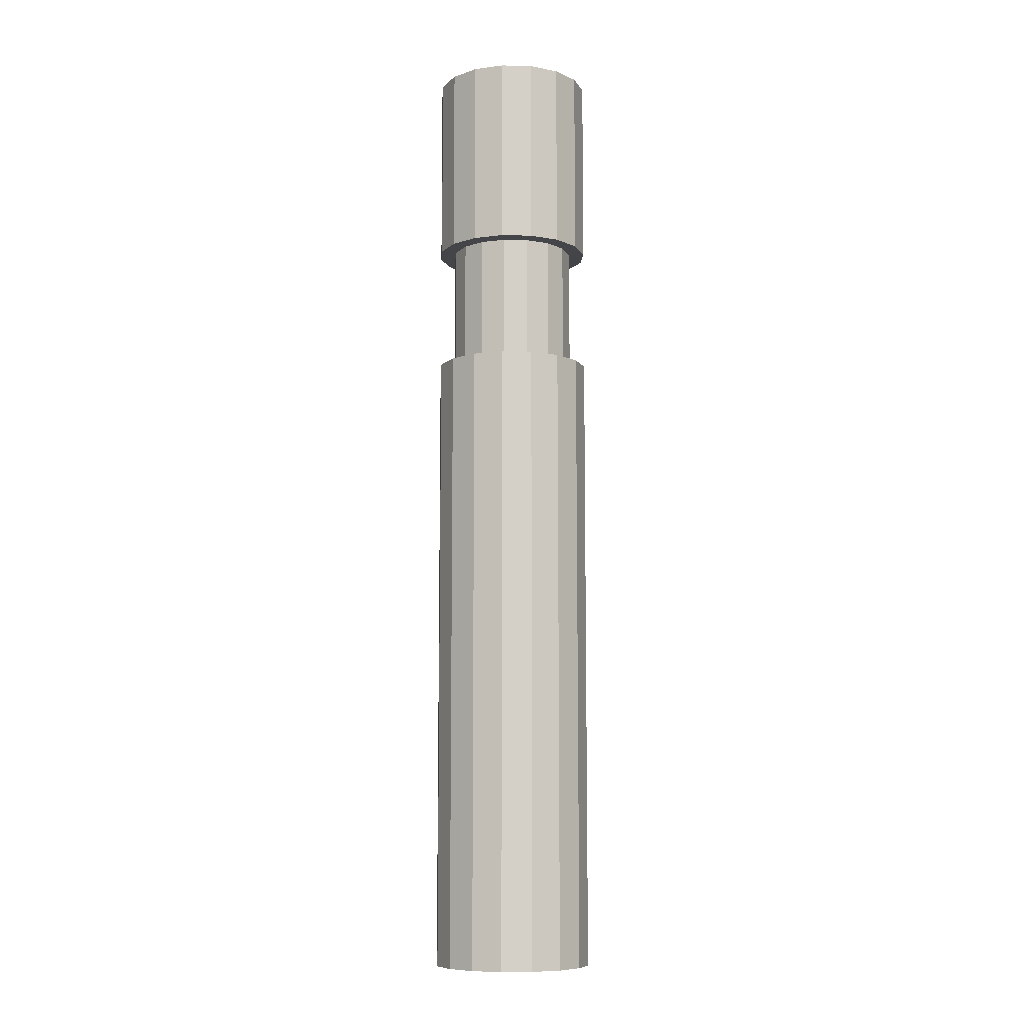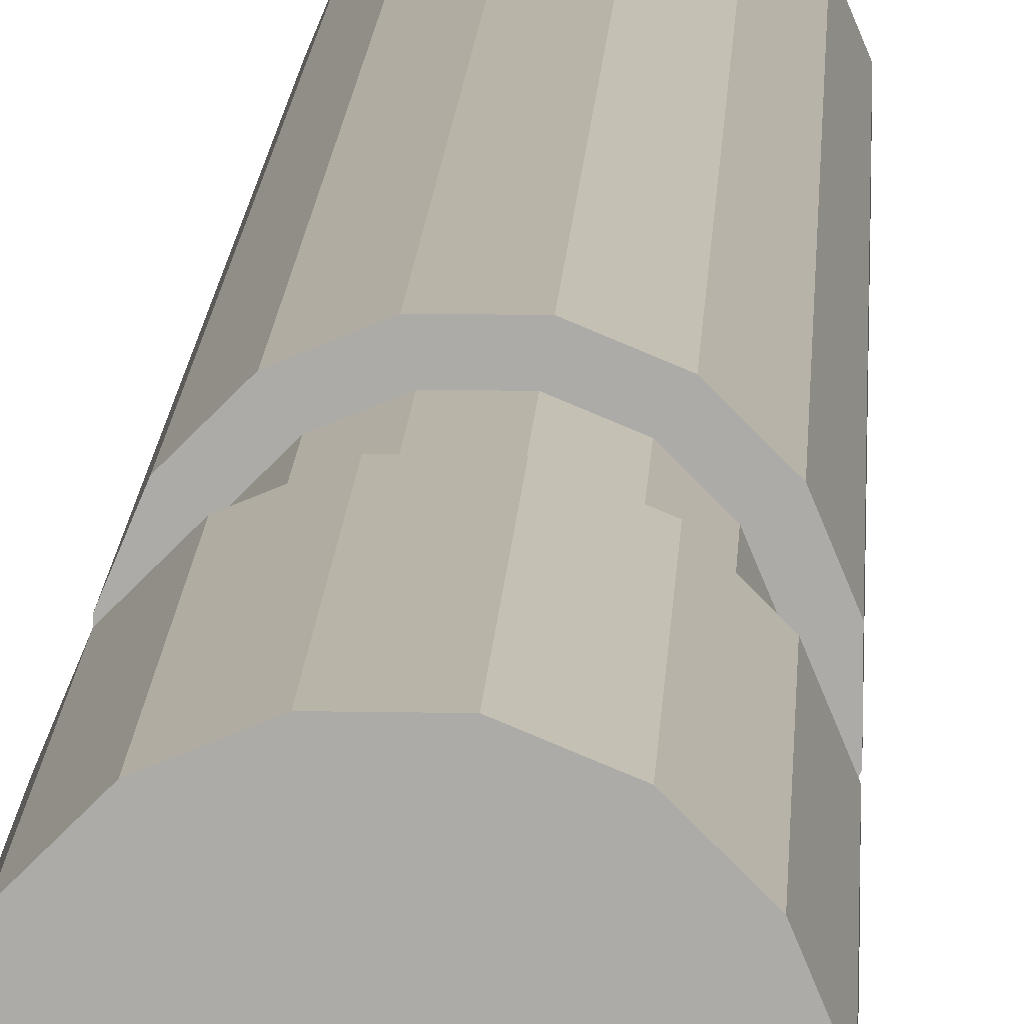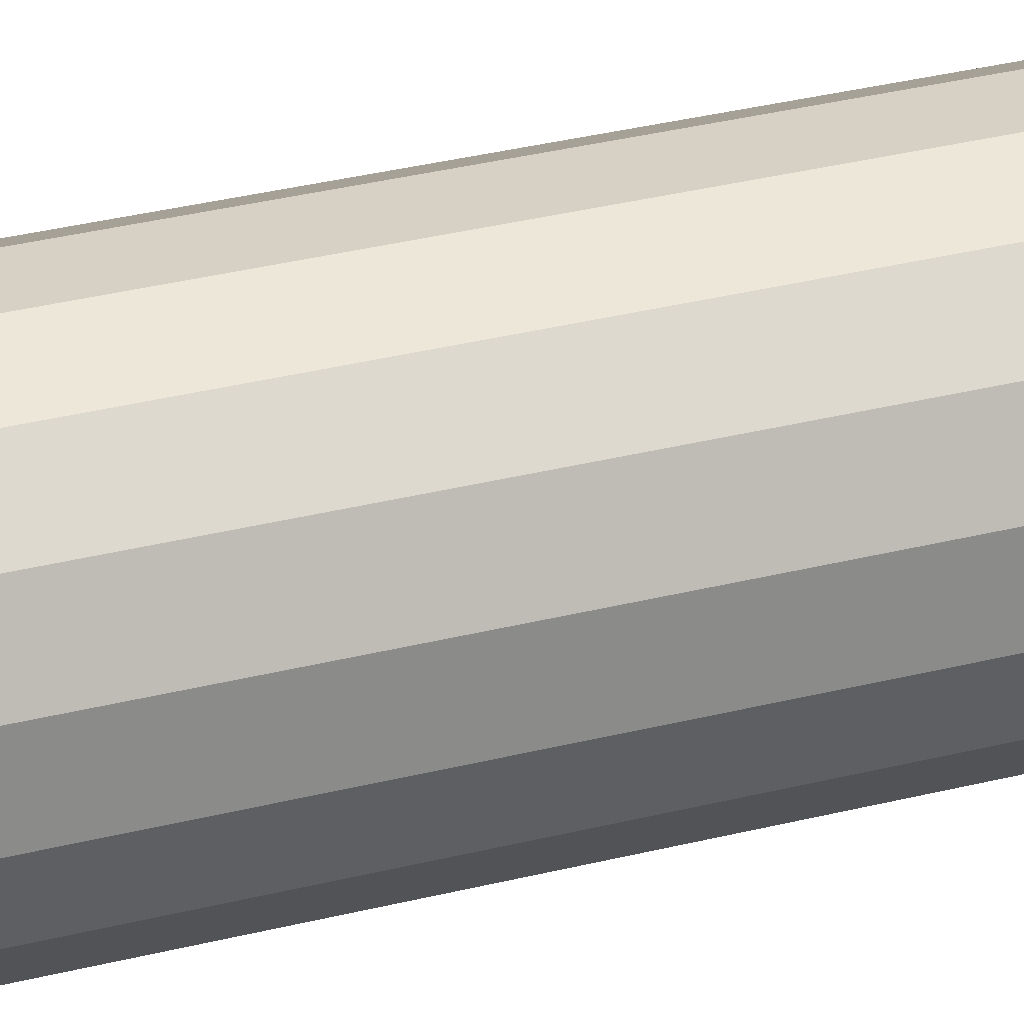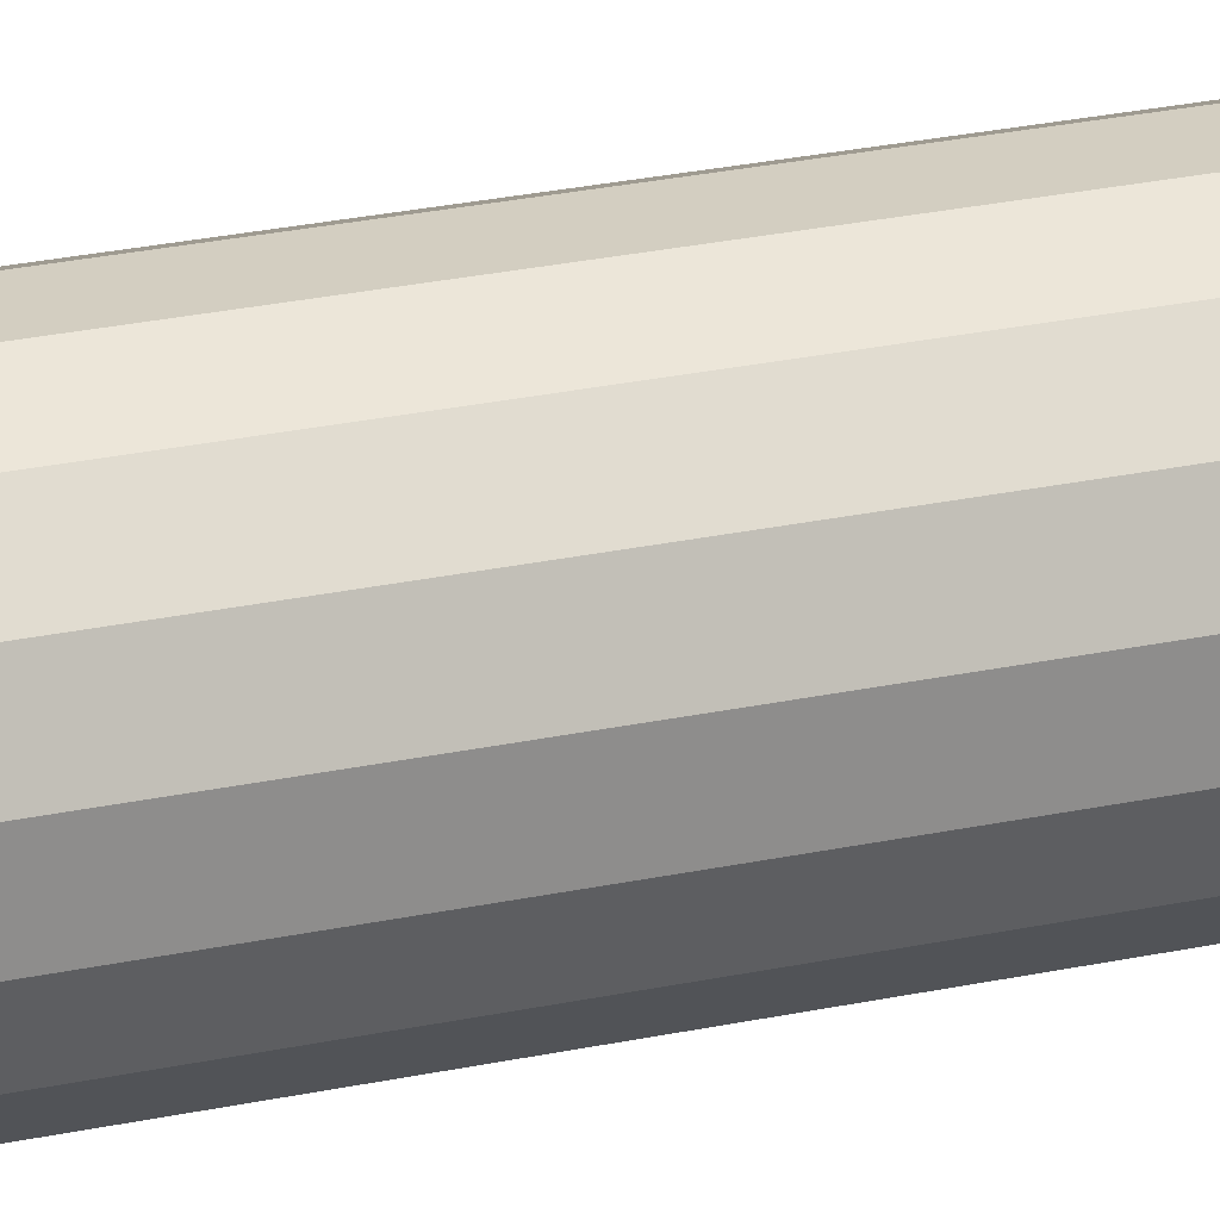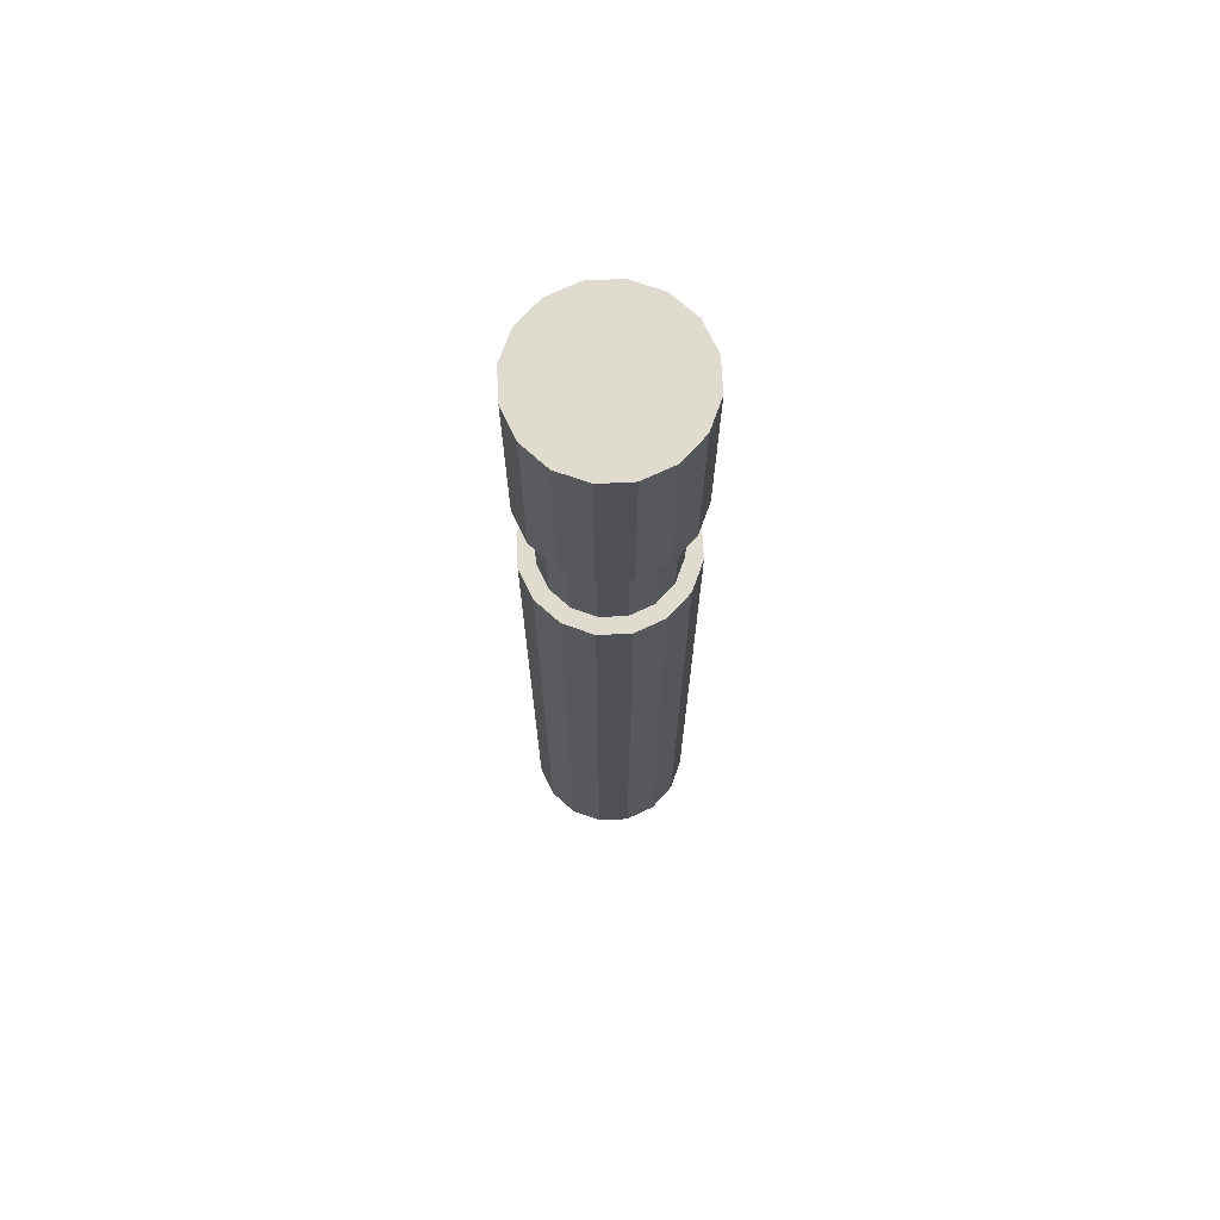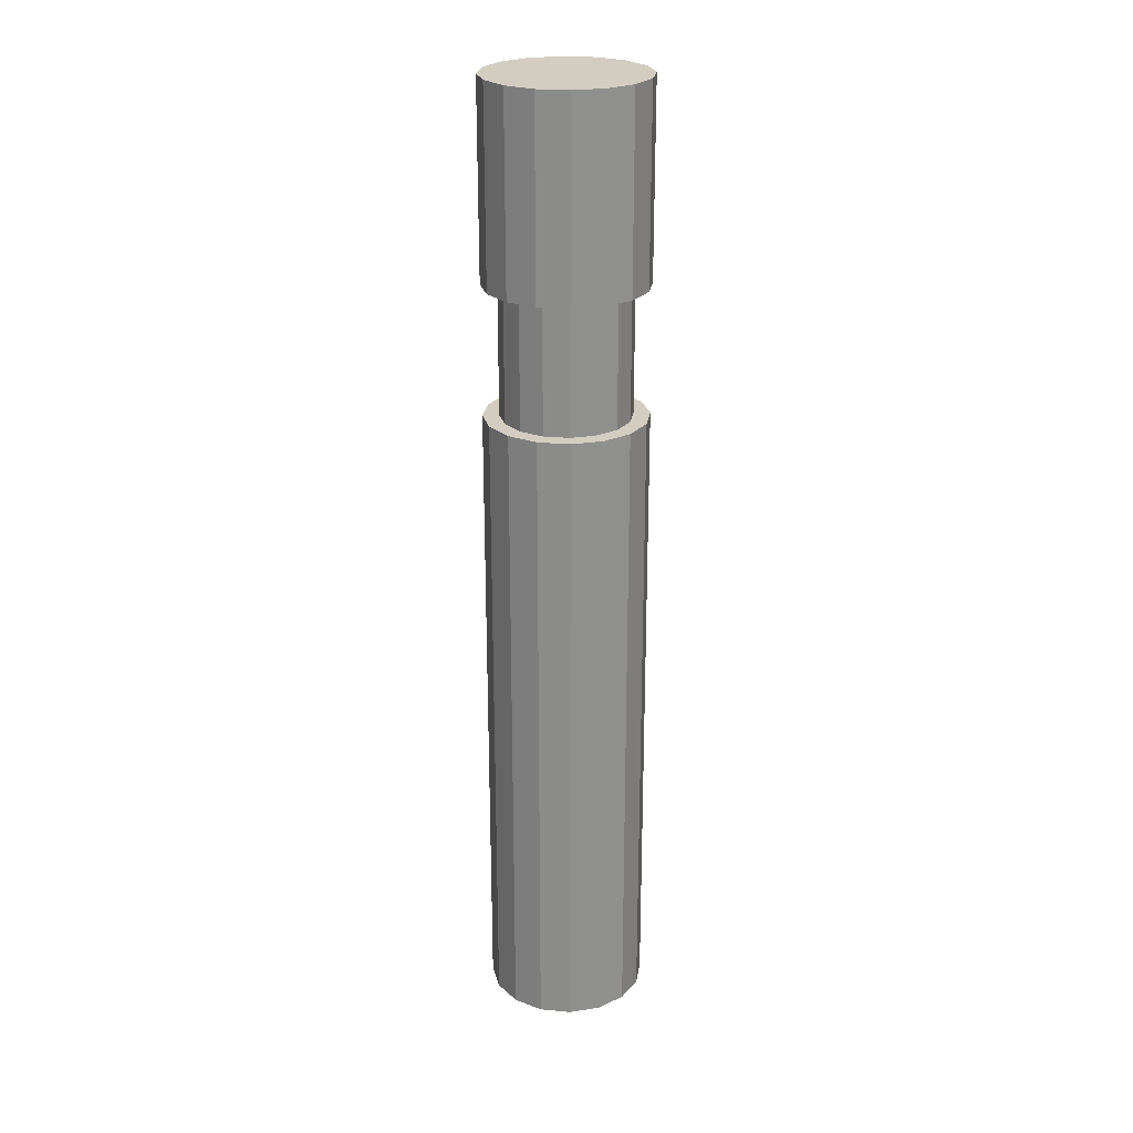
<metadata>
{"format":"obj","ext":"obj","renderer":"f3d","projection":"perspective","resolution":1024,"background":"white","views":[{"elev":-9.0,"azim":176.4,"up":"+Y"},{"elev":13.2,"azim":-177.5,"up":"+Z"},{"elev":26.6,"azim":-113.0,"up":"+Z"},{"elev":25.0,"azim":-109.6,"up":"+Z"},{"elev":70.4,"azim":-137.8,"up":"+Y"},{"elev":24.8,"azim":143.6,"up":"+Y"}]}
</metadata>
<code>
o Cylinder_Cylinder.001
v 0.04877 0 -0.2452
v 0.04877 2 -0.2452
v 0.1389 0 -0.2079
v 0.1389 2 -0.2079
v 0.2079 0 -0.1389
v 0.2079 2 -0.1389
v 0.2452 0 -0.04877
v 0.2452 2 -0.04877
v 0.2452 0 0.04877
v 0.2452 2 0.04877
v 0.2079 0 0.1389
v 0.2079 2 0.1389
v 0.1389 0 0.2079
v 0.1389 2 0.2079
v 0.04877 0 0.2452
v 0.04877 2 0.2452
v -0.04877 0 0.2452
v -0.04877 2 0.2452
v -0.1389 0 0.2079
v -0.1389 2 0.2079
v -0.2079 0 0.1389
v -0.2079 2 0.1389
v -0.2452 0 0.04877
v -0.2452 2 0.04877
v -0.2452 0 -0.04877
v -0.2452 2 -0.04877
v -0.2079 0 -0.1389
v -0.2079 2 -0.1389
v -0.1389 0 -0.2079
v -0.1389 2 -0.2079
v -0.04877 0 -0.2452
v -0.04877 2 -0.2452
f 6 4 2 32 30 28 26 24 22 20 18 16 14 12 10 8
f 5 7 9 11 13 15 17 19 21 23 25 27 29 31 1 3
f 5 6 8 7
f 3 4 6 5
f 1 2 4 3
f 1 31 32 2
f 29 30 32 31
f 27 28 30 29
f 25 26 28 27
f 23 24 26 25
f 21 22 24 23
f 19 20 22 21
f 17 18 20 19
f 15 16 18 17
f 13 14 16 15
f 11 12 14 13
f 9 10 12 11
f 7 8 10 9
o Cylinder.001_Cylinder.004
v 0.03902 2 -0.1962
v 0.03902 2.4 -0.1962
v 0.1111 2 -0.1663
v 0.1111 2.4 -0.1663
v 0.1663 2 -0.1111
v 0.1663 2.4 -0.1111
v 0.1962 2 -0.03902
v 0.1962 2.4 -0.03902
v 0.1962 2 0.03902
v 0.1962 2.4 0.03902
v 0.1663 2 0.1111
v 0.1663 2.4 0.1111
v 0.1111 2 0.1663
v 0.1111 2.4 0.1663
v 0.03902 2 0.1962
v 0.03902 2.4 0.1962
v -0.03902 2 0.1962
v -0.03902 2.4 0.1962
v -0.1111 2 0.1663
v -0.1111 2.4 0.1663
v -0.1663 2 0.1111
v -0.1663 2.4 0.1111
v -0.1962 2 0.03902
v -0.1962 2.4 0.03902
v -0.1962 2 -0.03902
v -0.1962 2.4 -0.03902
v -0.1663 2 -0.1111
v -0.1663 2.4 -0.1111
v -0.1111 2 -0.1663
v -0.1111 2.4 -0.1663
v -0.03902 2 -0.1962
v -0.03902 2.4 -0.1962
f 38 36 34 64 62 60 58 56 54 52 50 48 46 44 42 40
f 37 39 41 43 45 47 49 51 53 55 57 59 61 63 33 35
f 37 38 40 39
f 35 36 38 37
f 33 34 36 35
f 33 63 64 34
f 61 62 64 63
f 59 60 62 61
f 57 58 60 59
f 55 56 58 57
f 53 54 56 55
f 51 52 54 53
f 49 50 52 51
f 47 48 50 49
f 45 46 48 47
f 43 44 46 45
f 41 42 44 43
f 39 40 42 41
o Cylinder.002_Cylinder.005
v 0.04877 2.4 -0.2452
v 0.04877 3 -0.2452
v 0.1389 2.4 -0.2079
v 0.1389 3 -0.2079
v 0.2079 2.4 -0.1389
v 0.2079 3 -0.1389
v 0.2452 2.4 -0.04877
v 0.2452 3 -0.04877
v 0.2452 2.4 0.04877
v 0.2452 3 0.04877
v 0.2079 2.4 0.1389
v 0.2079 3 0.1389
v 0.1389 2.4 0.2079
v 0.1389 3 0.2079
v 0.04877 2.4 0.2452
v 0.04877 3 0.2452
v -0.04877 2.4 0.2452
v -0.04877 3 0.2452
v -0.1389 2.4 0.2079
v -0.1389 3 0.2079
v -0.2079 2.4 0.1389
v -0.2079 3 0.1389
v -0.2452 2.4 0.04877
v -0.2452 3 0.04877
v -0.2452 2.4 -0.04877
v -0.2452 3 -0.04877
v -0.2079 2.4 -0.1389
v -0.2079 3 -0.1389
v -0.1389 2.4 -0.2079
v -0.1389 3 -0.2079
v -0.04877 2.4 -0.2452
v -0.04877 3 -0.2452
f 70 68 66 96 94 92 90 88 86 84 82 80 78 76 74 72
f 69 71 73 75 77 79 81 83 85 87 89 91 93 95 65 67
f 69 70 72 71
f 67 68 70 69
f 65 66 68 67
f 65 95 96 66
f 93 94 96 95
f 91 92 94 93
f 89 90 92 91
f 87 88 90 89
f 85 86 88 87
f 83 84 86 85
f 81 82 84 83
f 79 80 82 81
f 77 78 80 79
f 75 76 78 77
f 73 74 76 75
f 71 72 74 73

</code>
